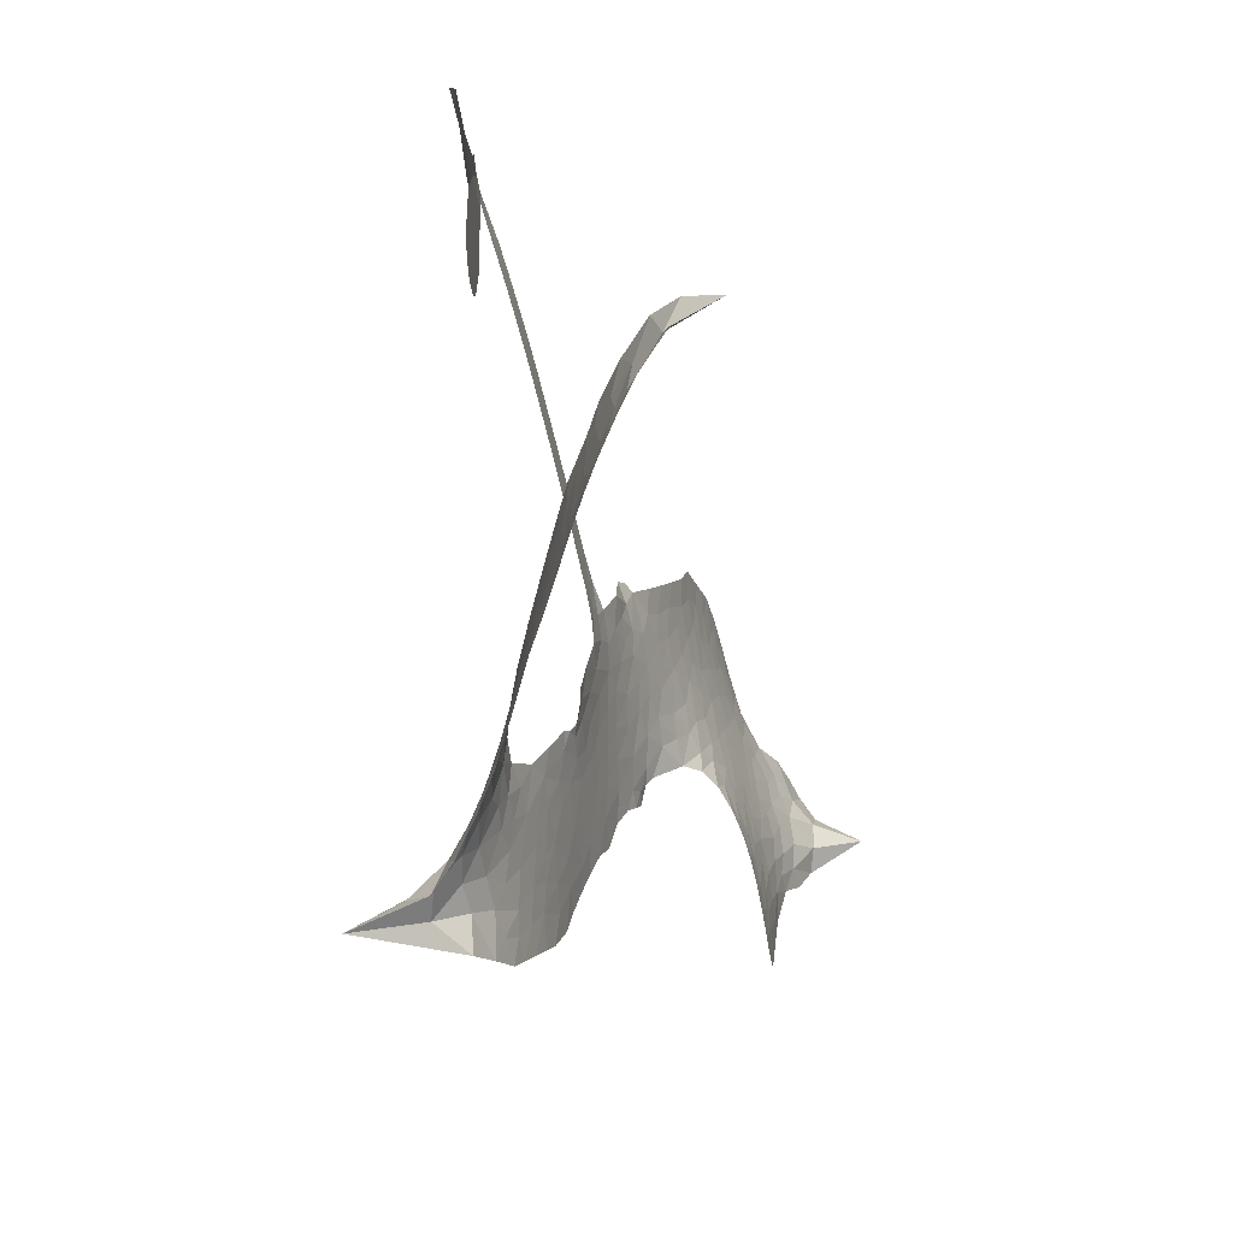
<metadata>
{"format":"obj","ext":"obj","renderer":"f3d","projection":"perspective","resolution":1024,"background":"white","views":[{"elev":-67.2,"azim":94.8,"up":"+Y"}]}
</metadata>
<code>
v -6.904 0.6169 0.2257
v -6.883 0.6923 0.2142
v -6.845 0.7599 0.1893
v -6.869 0.8184 0.1564
v -6.865 0.8745 0.1258
v -6.83 0.9485 0
v -6.789 0.9936 0.102
v -6.743 1.019 0.135
v -6.699 1.026 0.1547
v -6.637 1.01 0.1819
v -6.574 0.9648 0.2241
v -6.506 1.013 0.2597
v -6.41 1.036 0.2811
v -6.331 1.034 0.2947
v -6.269 1.012 0.3046
v -6.191 0.9627 0.3194
v -6.059 0.8122 0.357
v -6.051 0.7466 0.3705
v -5.968 0.4912 0.4716
v -5.942 0.4801 0.486
v -5.927 0.4569 0.5
v -5.92 0.2922 0.5272
v -5.406 0.2804 0.6118
v -5.055 0.2517 0.6795
v -5.042 0.2593 0.6864
v -5.077 0.4392 0.7179
v -5.06 0.6094 0.7338
v -5.016 0.6771 0.7382
v -4.966 0.6751 0.741
v -4.92 0.6347 0.75
v -4.903 0.5377 0.73
v -4.917 0.4112 0.7164
v -4.977 0.2678 0.6913
v -4.956 0.2378 0.6867
v -4.954 0.2064 0.6845
v -4.99 0.1595 0.6806
v -4.967 0.06838 0.6797
v -4.954 -0.06417 0.6797
v -4.991 -0.2373 0.6797
v -5.027 -0.2692 0.6797
v -5.065 -0.2685 0.6797
v -5.107 -0.2241 0.6797
v -5.122 -0.1638 0.6797
v -5.117 -0.02801 0.6797
v -5.044 0.1719 0.6784
v -5.932 0.1564 0.5463
v -5.964 0.01085 0.5748
v -5.989 -0.004353 0.5774
v -6.032 0.004884 0.5876
v -6.039 -0.01174 0.6008
v -6.029 -0.02857 0.6103
v -6.033 -0.1585 0.669
v -5.993 -0.2316 0.7013
v -5.878 -0.2512 0.6935
v -5.542 -0.2514 0.5832
v -5.44 -0.2633 0.546
v -5.352 -0.2884 0.5055
v -5.293 -0.2857 0.4795
v -5.126 -0.3551 0.3786
v -5.084 -0.4004 0.324
v -5.077 -0.4408 0.25
v -5.11 -0.4833 0.3476
v -5.175 -0.5178 0.4048
v -5.428 -0.5652 0.5381
v -5.628 -0.5751 0.6229
v -5.728 -0.6052 0.662
v -5.82 -0.5975 0.6969
v -5.989 -0.6077 0.7854
v -6.057 -0.5994 0.8353
v -6.134 -0.5711 1
v -6.242 -0.4928 0.7852
v -6.335 -0.3788 0.7241
v -6.408 -0.184 0.6592
v -6.424 -0.1043 0.64
v -6.375 0.1037 0.5732
v -6.387 0.1602 0.5548
v -6.358 0.2075 0.5366
v -6.353 0.2548 0.5138
v -6.379 0.3224 0.488
v -6.37 0.3443 0.4836
v -6.346 0.3542 0.475
v -6.342 0.3745 0.4601
v -6.362 0.4616 0.3966
v -6.394 0.4945 0.3579
v -6.437 0.5002 0.3262
v -6.641 0.4215 0.2586
v -6.706 0.4107 0.2511
v -6.79 0.4199 0.2439
v -6.848 0.4497 0.2394
v -6.88 0.4844 0.2368
v -6.901 0.5475 0.2319
v -5.487 0.1629 0.5994
v -5.035 0.2338 0.682
v -6.309 0.3575 0.4707
v -6.066 0.009338 0.5938
v -6.031 -0.09352 0.6381
v -6.347 0.3217 0.4874
v -5.974 0.4437 0.4858
v -5.948 0.08378 0.5622
v -5.265 0.1689 0.6359
v -5.008 0.2552 0.688
v -5.154 0.1713 0.6569
v -5.099 0.1719 0.6682
v -6.366 0.2887 0.4976
v -6.044 0.04533 0.5788
v -5.06 0.3493 0.7066
v -4.996 0.2136 0.6836
v -5.019 0.3105 0.6984
v -5.135 -0.4302 0.3594
v -5.045 -0.2133 0.6797
v -6.296 0.4257 0.4356
v -6.065 -0.03756 0.6142
v -6.324 0.2858 0.5014
v -6.802 0.5225 0.2382
v -6.709 0.9443 0.1552
v -6.406 0.5717 0.3324
v -5.924 0.3745 0.5019
v -5.999 0.03968 0.574
v -5.231 0.2673 0.6416
v -5.143 0.2602 0.6585
v -6.119 0.06573 0.5787
v -6.056 0.4764 0.4567
v -6.29 0.2238 0.5268
v -6.322 0.5339 0.378
v -6.014 0.1074 0.5604
v -5.074 0.2101 0.6737
v -6.149 -0.01573 0.6088
v -5.123 0.2152 0.6633
v -5.175 0.2191 0.6528
v -6.313 0.147 0.5563
v -5.318 -0.3922 0.4835
v -5.08 0.07215 0.6798
v -4.994 0.6143 0.7367
v -4.947 0.3395 0.7065
v -4.973 -0.1508 0.6797
v -6.768 0.8402 0.1614
v -5.21 0.1703 0.6462
v -5.321 -0.3354 0.4878
v -5.03 0.1108 0.6796
v -5.42 -0.3683 0.5314
v -5.209 -0.3204 0.436
v -5.26 -0.3611 0.4558
v -6.339 0.9127 0.2996
v -6.008 -0.4843 0.7746
v -6.839 0.5846 0.2303
v -6.691 0.5208 0.2508
v -6.77 0.9346 0.111
v -6.182 0.3682 0.4757
v -6.136 -0.1232 0.6496
v -5.069 0.5243 0.7265
v -5.001 0.3701 0.709
v -6.813 0.8068 0.1686
v -6.746 0.7267 0.2103
v -6.761 0.7827 0.189
v -6.654 0.7802 0.2197
v -6.707 0.8182 0.1922
v -5.301 -0.5415 0.4788
v -5.195 -0.3908 0.4135
v -6.318 0.9721 0.2993
v -6.172 0.763 0.3529
v -6.016 -0.5487 0.8021
v -6.682 0.4635 0.2536
v -6.539 0.4609 0.2803
v -6.747 0.4819 0.2454
v -6.247 0.3808 0.4638
v -6.079 -0.1248 0.6517
v -6.109 -0.2133 0.6851
v -6.706 0.7637 0.2092
v -6.66 0.674 0.2398
v -6.624 0.8768 0.2106
v -6.718 0.8811 0.1665
v -6.391 0.9648 0.2852
v -6.258 0.9173 0.3145
v -6.109 0.7718 0.3597
v -5.905 -0.6026 0.7377
v -6.085 -0.5075 0.8371
v -6.254 0.3079 0.4939
v -6.192 0.4895 0.4282
v -6.655 0.8336 0.2071
v -6.576 0.8087 0.2406
v -6.125 0.8873 0.3381
v -6.306 0.4804 0.4059
v -5.965 -0.5223 0.7629
v -5.913 -0.4297 0.7213
v -6.235 0.443 0.4387
v -6.148 0.825 0.3449
v -6.01 0.6186 0.4135
v -6.258 0.5076 0.4069
v -6.197 0.8781 0.329
v -6.243 0.6332 0.3697
v -6.125 0.656 0.3864
v -6.268 0.5725 0.3811
v -6.101 0.7117 0.3747
v -6.184 0.5733 0.4007
v -6.338 0.6373 0.3427
v -6.03 0.6825 0.3907
v -6.319 0.5872 0.3617
v -6.068 0.6351 0.4009
v -6.118 0.5889 0.408
v -6.055 0.5716 0.4239
v -6.103 0.5241 0.4322
v -5.989 0.5549 0.4395
v -6.127 0.4545 0.4521
v -6.033 0.524 0.4445
v -6.371 0.5374 0.3566
v -6.114 0.01764 0.5947
v -6.165 0.03612 0.5908
v -6.195 0.1313 0.5591
v -6.249 -0.01785 0.6117
v -4.945 0.5805 0.7369
v -5.004 0.5467 0.7299
v -5.016 0.4759 0.722
v -6.746 0.598 0.2361
v -6.747 0.54 0.2418
v -6.052 0.3272 0.5029
v -6.811 0.6965 0.211
v -6.512 0.5746 0.2908
v -6.05 -0.2153 0.6893
v -6.083 -0.3192 0.7251
v -6.037 -0.2765 0.7096
v -6.091 -0.2649 0.705
v -6.192 -0.2717 0.7037
v -6.139 -0.2994 0.7171
v -5.994 -0.3681 0.7315
v -6.214 -0.3788 0.7473
v -6.03 -0.3293 0.7248
v -6.072 -0.4043 0.7615
v -5.96 -0.3001 0.71
v -6.188 -0.3284 0.7274
v -6.372 -0.2815 0.6901
v -6.142 -0.3845 0.7569
v -6.638 0.9428 0.1933
v -6.67 0.9018 0.1846
v -6.449 0.987 0.2717
v -6.505 0.9401 0.2538
v -6.441 0.92 0.2745
v -6.498 0.8513 0.2617
v -6.23 0.9872 0.3118
v -6.271 0.9643 0.3078
v -6.085 -0.5579 0.8842
v -6.163 -0.4981 0.8518
v -6.589 0.7228 0.2505
v -6.158 0.925 0.3281
v -6.292 0.7972 0.3236
v -6.25 0.17 0.5464
v -6.259 0.09776 0.5721
v -6.158 0.2418 0.5222
v -6.224 0.2316 0.5242
v -6.184 0.1889 0.5395
v -6.116 0.1455 0.5533
v -6.306 -0.1227 0.6463
v -5.025 0.4208 0.7155
v -4.969 0.4401 0.7185
v -4.91 0.4745 0.7232
v -4.956 0.5117 0.7269
v -6.79 0.572 0.2347
v -6.797 0.6348 0.2253
v -6.739 0.6623 0.2266
v -5.98 0.3306 0.5093
v -6.071 0.4013 0.4783
v -6.796 0.7455 0.1974
v -6.46 0.5522 0.3121
v -6.458 0.6285 0.3038
v -6.488 0.4806 0.2987
v -6.61 0.5049 0.2655
v -6.533 0.5195 0.2851
v -6.582 0.5698 0.2703
v -6.553 0.6475 0.2714
v -6.058 -0.4585 0.7878
v -6.009 -0.4252 0.7543
v -6.121 -0.4454 0.7952
v -6.186 -0.4372 0.7847
v -5.924 -0.3604 0.7124
v -5.71 -0.2513 0.6428
v -5.901 -0.3058 0.7002
v -5.858 -0.3559 0.6932
v -5.794 -0.2512 0.6703
v -5.845 -0.423 0.6962
v -5.874 -0.481 0.7136
v -5.739 -0.3678 0.6548
v -5.841 -0.2984 0.6848
v -5.928 -0.482 0.7373
v -5.844 -0.5381 0.7058
v -5.8 -0.3796 0.6767
v -5.778 -0.3149 0.666
v -5.769 -0.5422 0.6752
v -5.717 -0.3113 0.6458
v -5.754 -0.455 0.6647
v -5.628 -0.3772 0.6146
v -5.812 -0.4752 0.6883
v -5.626 -0.2514 0.6131
v -5.682 -0.3568 0.6342
v -5.699 -0.4195 0.6426
v -5.635 -0.3142 0.6166
v -5.682 -0.5055 0.6397
v -5.552 -0.3366 0.5857
v -5.935 -0.2413 0.7027
v -6.559 0.898 0.2353
v -6.606 0.7694 0.2374
v -6.64 0.7307 0.2343
v -6.555 0.7615 0.2548
v -6.522 0.804 0.2592
v -6.529 0.7048 0.2708
v -6.426 0.7836 0.2913
v -6.499 0.7525 0.2734
v -6.462 0.6958 0.2928
v -6.4 0.6658 0.3173
v -6.384 0.6174 0.3315
v -6.337 0.7235 0.3253
v -6.41 0.7254 0.3044
v -6.257 0.8522 0.3226
v -6.319 0.8535 0.3098
v -6.228 0.7946 0.337
v -6.394 0.8612 0.291
v -6.36 0.7991 0.3071
v -6.263 0.7292 0.3424
v -6.207 0.07529 0.5786
v -6.253 0.04008 0.5919
v -6.4 -0.0003613 0.6113
v -6.319 0.06144 0.5866
v -6.387 0.05168 0.5936
v -6.347 0.01465 0.6036
v -6.354 -0.06231 0.628
v -6.15 0.1071 0.5663
v -6.074 0.1036 0.5645
v -6.048 0.1706 0.5454
v -6.368 -0.1348 0.6483
v -6.258 -0.3046 0.7103
v -6.854 0.6436 0.2217
v -5.979 0.3873 0.4951
v -6.13 0.396 0.472
v -6.179 0.4279 0.4535
v -6.124 0.3241 0.4968
v -6.027 0.4316 0.4769
v -6.59 0.4412 0.2675
v -6.508 0.6245 0.2876
v -6.604 0.6691 0.2543
v -6.638 0.6098 0.2533
v -6.694 0.6247 0.2406
v -5.714 -0.5512 0.6543
v -5.632 -0.4508 0.6182
v -6.547 0.8496 0.2449
v -6.447 0.867 0.2761
v -6.296 0.68 0.3446
v -6.292 -0.06218 0.6271
v -6.221 -0.111 0.6437
v -6.412 -0.05233 0.6271
v -5.991 0.1605 0.5475
v -5.957 0.2272 0.5353
v -6.101 0.2089 0.5342
v -6.033 0.2468 0.5264
v -6.029 0.3728 0.4925
v -6.187 0.3018 0.4999
v -6.643 0.5524 0.2572
v -5.619 -0.5126 0.6153
v -5.528 -0.5702 0.5793
v -5.521 -0.459 0.5739
v -5.578 -0.5727 0.6006
v -5.556 -0.514 0.5895
v -5.491 -0.5168 0.5625
v -5.577 -0.462 0.5968
v -5.552 -0.4018 0.5858
v -5.436 -0.4516 0.538
v -5.49 -0.3692 0.561
v -5.456 -0.3208 0.5482
v -5.4 -0.3164 0.525
v -5.491 -0.2573 0.5649
v -5.709 0.158 0.5668
v -5.663 0.2846 0.5732
v -5.985 0.2752 0.5228
v -6.091 0.2705 0.5162
v -5.435 -0.5086 0.5385
v -5.356 -0.4775 0.5021
v -5.365 -0.5533 0.5102
v -5.256 -0.4382 0.4493
v -5.507 -0.3081 0.569
v -5.821 0.1566 0.5522
v -5.31 -0.4467 0.4787
v -5.238 -0.5296 0.4437
v -5.276 -0.4896 0.4618
v -5.215 -0.4776 0.4252
v -5.792 0.288 0.5547
v -5.91 0.2434 0.5374
v -5.856 0.29 0.5441
v -5.049 -0.135 0.6797
v -5.002 -0.09916 0.6797
v -5.028 -0.01253 0.6797
v -5.12 -0.09587 0.6797
v -5.06 -0.07155 0.6797
v -6.806 0.8865 0.1157
v -6.117 -0.06644 0.6274
v -6.178 -0.06896 0.6288
v -6.182 0.6341 0.3826
v -6.174 0.6983 0.3671
v -6.156 0.5286 0.4213
v -6.288 -0.4359 0.7518
v -6.274 -0.3772 0.7348
v -5.584 -0.2897 0.5978
v -6.321 -0.2095 0.6725
v -6.253 -0.2324 0.685
v -6.185 -0.1941 0.6748
v -6.272 -0.1738 0.6639
v -6.139 -0.1731 0.6685
v -6.223 -0.1612 0.6614
v -5.482 -0.4224 0.5572
v -5.377 -0.4168 0.5116
v -5.366 -0.3641 0.5075
v -5.826 0.2266 0.5506
v -5.877 0.1564 0.5468
v -5.766 0.196 0.5592
v -5.728 0.2862 0.564
v -5.598 0.1602 0.5828
v -5.706 0.2239 0.5674
v -5.654 0.159 0.5747
v -5.535 0.2822 0.5922
v -5.627 0.2243 0.5786
v -5.558 0.2169 0.5888
v -5.599 0.2833 0.5826
v -5.542 0.1615 0.591
v -4.96 0.002031 0.6797
v -5.024 0.0483 0.6797
v -5.099 0.02207 0.6797
v -6.228 0.6866 0.3594
v -6.39 -0.2328 0.6737
v -6.311 -0.2708 0.6931
v -6.353 -0.3302 0.7075
v -6.301 -0.333 0.7149
v -5.873 0.2074 0.545
v -5.319 0.274 0.6259
v -5.278 0.2286 0.6334
v -5.376 0.166 0.6169
v -5.32 0.1675 0.6262
v -5.349 0.2212 0.6213
v -5.413 0.2174 0.6111
v -5.471 0.2812 0.6019
v -5.496 0.2245 0.5981
v -5.9 -0.5306 0.7309
v -5.949 -0.5729 0.7601
f 112 206 391
f 186 160 174
f 75 130 76
f 203 122 201
f 105 121 206
f 45 107 93
f 51 50 112
f 123 78 77
f 89 88 114
f 125 118 99
f 1 91 145
f 162 164 87
f 25 108 106
f 43 42 110
f 80 79 97
f 126 93 24
f 58 138 142
f 179 299 180
f 128 129 102
f 105 125 325
f 52 166 167
f 143 159 172
f 240 176 70
f 142 138 131
f 176 240 161
f 223 231 219
f 59 158 109
f 95 112 50
f 117 21 98
f 113 94 97
f 97 104 113
f 104 78 113
f 349 383 22
f 166 112 391
f 105 95 49
f 74 73 327
f 51 112 96
f 82 94 111
f 107 34 101
f 52 218 53
f 323 345 322
f 203 260 122
f 90 89 114
f 167 221 218
f 145 256 257
f 91 90 114
f 298 232 170
f 98 19 334
f 282 183 437
f 77 76 130
f 4 3 152
f 152 5 4
f 56 365 366
f 45 126 103
f 115 9 8
f 8 7 147
f 45 139 36
f 106 151 252
f 147 7 6
f 381 158 375
f 114 145 91
f 246 208 245
f 136 154 156
f 10 9 115
f 19 122 334
f 205 83 124
f 17 174 18
f 84 205 116
f 165 111 94
f 182 83 111
f 162 146 164
f 239 15 159
f 206 207 127
f 129 137 102
f 236 234 235
f 350 250 326
f 172 159 14
f 180 302 342
f 126 45 93
f 322 318 320
f 239 238 15
f 211 150 212
f 5 152 390
f 136 152 154
f 25 93 101
f 31 30 210
f 107 45 36
f 124 192 197
f 161 183 144
f 119 430 137
f 120 119 129
f 296 364 376
f 359 361 355
f 287 274 285
f 363 373 406
f 276 285 281
f 50 49 95
f 53 218 220
f 275 54 297
f 49 48 118
f 126 128 103
f 274 287 294
f 58 57 138
f 78 123 113
f 407 406 131
f 118 105 49
f 375 158 142
f 68 161 69
f 61 109 62
f 421 139 132
f 109 60 59
f 166 52 96
f 423 394 160
f 60 109 61
f 348 349 351
f 85 84 116
f 141 58 142
f 162 87 86
f 43 110 385
f 134 32 151
f 386 385 135
f 110 42 41
f 110 135 385
f 102 103 128
f 57 366 407
f 40 110 41
f 40 39 110
f 421 387 420
f 119 137 129
f 141 158 59
f 37 36 139
f 105 206 95
f 47 118 48
f 94 81 97
f 95 206 112
f 430 433 432
f 432 100 430
f 413 416 369
f 82 81 94
f 177 165 94
f 98 20 19
f 98 21 20
f 97 79 104
f 63 62 109
f 108 151 106
f 117 330 259
f 210 133 211
f 93 107 101
f 83 82 111
f 259 22 117
f 348 99 46
f 47 99 118
f 24 93 25
f 132 139 45
f 35 34 107
f 126 24 128
f 101 34 33
f 118 125 105
f 130 123 77
f 115 8 147
f 128 24 120
f 108 101 33
f 27 133 28
f 108 33 134
f 255 253 254
f 185 111 165
f 28 133 29
f 133 30 29
f 129 128 120
f 110 39 135
f 159 15 14
f 145 114 256
f 193 160 394
f 101 108 25
f 389 388 385
f 36 35 107
f 168 154 153
f 81 80 97
f 372 373 363
f 151 108 134
f 214 114 164
f 145 257 329
f 163 265 335
f 179 233 171
f 390 6 5
f 147 390 171
f 113 123 177
f 177 123 248
f 209 346 392
f 397 396 225
f 261 154 152
f 27 150 211
f 253 252 151
f 152 136 390
f 3 2 216
f 168 169 300
f 261 152 3
f 168 156 154
f 261 153 154
f 234 236 172
f 179 156 155
f 147 171 115
f 64 374 372
f 375 380 381
f 141 142 158
f 142 131 375
f 172 14 13
f 143 173 239
f 308 205 197
f 196 198 187
f 283 175 67
f 161 144 176
f 264 266 163
f 214 146 213
f 85 262 264
f 262 85 116
f 114 88 164
f 87 164 88
f 177 94 113
f 332 148 331
f 112 166 96
f 166 149 403
f 346 209 345
f 223 219 221
f 169 168 153
f 155 156 168
f 265 162 86
f 162 265 146
f 179 180 170
f 11 10 232
f 136 156 171
f 171 156 179
f 12 234 13
f 172 13 234
f 173 311 189
f 189 311 313
f 16 173 189
f 200 198 199
f 288 280 284
f 183 282 144
f 270 184 224
f 70 176 241
f 245 248 123
f 148 165 177
f 188 194 192
f 188 182 185
f 179 155 299
f 179 170 233
f 299 300 242
f 301 302 180
f 188 192 124
f 17 181 186
f 83 182 124
f 438 161 68
f 437 283 279
f 288 290 286
f 220 226 228
f 332 165 148
f 188 185 178
f 17 186 174
f 189 186 181
f 174 193 18
f 185 182 111
f 202 187 200
f 182 188 124
f 16 189 243
f 311 173 312
f 189 313 186
f 194 190 192
f 18 193 196
f 194 188 178
f 190 195 197
f 160 193 174
f 198 196 193
f 122 204 201
f 393 194 199
f 160 313 316
f 304 314 343
f 190 197 192
f 198 193 191
f 197 195 308
f 199 191 393
f 198 191 199
f 395 194 178
f 198 200 187
f 201 200 199
f 204 19 202
f 395 199 194
f 201 395 203
f 332 178 185
f 204 202 200
f 260 331 333
f 201 204 200
f 19 204 122
f 83 205 84
f 197 205 124
f 207 206 121
f 206 127 391
f 324 317 207
f 130 320 246
f 250 350 249
f 123 130 245
f 127 207 209
f 207 121 324
f 30 133 210
f 133 27 211
f 150 26 212
f 210 211 255
f 252 212 26
f 253 255 212
f 146 354 339
f 258 153 216
f 146 214 164
f 256 214 213
f 353 247 333
f 348 46 349
f 2 1 329
f 216 257 258
f 307 263 308
f 354 267 338
f 52 167 218
f 221 220 218
f 221 167 223
f 269 270 227
f 219 226 220
f 53 220 228
f 167 222 223
f 219 220 221
f 402 400 404
f 328 225 229
f 222 229 223
f 269 227 271
f 226 227 224
f 224 273 228
f 397 72 396
f 71 70 241
f 227 226 219
f 226 224 228
f 223 229 231
f 144 269 176
f 273 224 184
f 297 53 228
f 399 251 327
f 231 229 225
f 400 402 399
f 426 427 425
f 71 241 272
f 219 231 227
f 10 115 232
f 233 115 171
f 170 232 233
f 115 233 232
f 11 235 12
f 234 12 235
f 11 232 298
f 236 143 172
f 235 11 298
f 235 237 343
f 299 301 180
f 237 302 304
f 143 239 159
f 173 16 238
f 173 238 239
f 70 69 240
f 161 240 69
f 176 269 271
f 271 231 272
f 338 268 337
f 262 263 217
f 314 312 143
f 189 181 243
f 316 313 244
f 246 245 130
f 249 248 245
f 319 322 321
f 318 207 317
f 250 249 208
f 215 260 333
f 249 245 208
f 248 247 353
f 250 208 324
f 247 248 249
f 325 250 324
f 325 326 250
f 230 399 424
f 400 222 401
f 106 252 26
f 253 151 32
f 255 254 31
f 212 252 253
f 210 255 31
f 253 32 254
f 212 255 211
f 214 256 114
f 257 256 213
f 257 213 258
f 216 2 329
f 339 258 213
f 169 153 258
f 330 117 98
f 326 351 350
f 331 260 203
f 259 330 352
f 3 216 261
f 153 261 216
f 263 262 116
f 266 264 262
f 310 304 305
f 301 242 303
f 265 266 267
f 266 262 217
f 267 266 217
f 265 163 266
f 268 267 217
f 268 338 267
f 263 336 217
f 268 303 337
f 270 269 144
f 227 231 271
f 270 144 282
f 227 270 224
f 272 231 225
f 176 271 241
f 272 225 396
f 241 271 272
f 184 278 276
f 228 273 275
f 276 284 285
f 285 274 277
f 273 276 275
f 284 276 278
f 184 276 273
f 54 275 281
f 175 283 437
f 276 281 275
f 279 184 282
f 278 184 279
f 437 279 282
f 290 288 284
f 376 398 296
f 277 54 281
f 282 184 270
f 438 183 161
f 66 286 67
f 67 286 283
f 279 290 278
f 284 280 285
f 285 280 287
f 277 281 285
f 340 65 295
f 278 290 284
f 292 287 280
f 294 287 292
f 340 286 66
f 341 293 295
f 292 280 293
f 358 359 355
f 279 283 290
f 286 290 283
f 293 280 288
f 291 294 398
f 294 292 289
f 295 293 288
f 289 292 293
f 294 289 296
f 294 291 274
f 340 288 286
f 293 341 289
f 361 362 341
f 365 376 364
f 342 170 180
f 275 297 228
f 237 235 298
f 300 299 155
f 301 299 242
f 168 300 155
f 337 300 169
f 242 337 303
f 342 302 237
f 305 301 303
f 311 312 244
f 336 303 268
f 307 310 306
f 301 305 302
f 305 303 306
f 303 336 306
f 304 302 305
f 307 306 263
f 305 306 310
f 308 263 116
f 307 195 309
f 308 116 205
f 195 307 308
f 309 344 316
f 309 244 315
f 307 309 310
f 315 310 309
f 312 173 143
f 313 311 244
f 314 143 236
f 315 312 314
f 244 309 316
f 186 313 160
f 343 314 236
f 315 314 304
f 315 304 310
f 244 312 315
f 344 309 195
f 393 394 423
f 208 246 317
f 318 317 246
f 75 320 130
f 207 318 209
f 323 251 345
f 320 318 246
f 320 321 322
f 322 319 323
f 320 75 321
f 318 322 209
f 347 74 323
f 327 323 74
f 317 324 208
f 325 324 121
f 105 325 121
f 326 325 125
f 348 326 125
f 350 247 249
f 230 425 399
f 323 327 251
f 427 397 328
f 73 399 327
f 145 329 1
f 216 329 257
f 334 330 98
f 215 352 260
f 332 331 203
f 331 148 333
f 178 332 203
f 332 185 165
f 353 333 148
f 371 247 350
f 122 260 334
f 334 260 352
f 336 263 306
f 265 86 335
f 268 217 336
f 300 337 242
f 337 169 338
f 169 258 339
f 265 354 146
f 146 339 213
f 169 339 338
f 65 340 66
f 288 340 295
f 65 355 295
f 341 295 355
f 237 298 342
f 170 342 298
f 235 343 236
f 304 343 237
f 195 190 344
f 423 344 190
f 346 345 251
f 322 345 209
f 399 425 400
f 391 392 149
f 99 348 125
f 323 319 347
f 413 410 368
f 259 370 22
f 215 351 370
f 326 348 351
f 371 333 247
f 370 351 349
f 371 215 333
f 259 352 215
f 334 352 330
f 148 177 353
f 248 353 177
f 267 354 265
f 339 354 338
f 360 363 357
f 289 341 362
f 357 359 360
f 358 356 359
f 364 140 365
f 360 359 356
f 355 65 358
f 361 359 357
f 356 64 360
f 364 405 140
f 361 357 362
f 355 361 341
f 357 363 405
f 289 362 296
f 360 64 372
f 374 157 373
f 296 362 364
f 362 357 405
f 366 365 140
f 398 376 55
f 366 140 407
f 56 366 57
f 417 415 418
f 365 56 367
f 428 384 383
f 22 370 349
f 215 370 259
f 350 351 371
f 215 371 351
f 373 157 380
f 363 360 372
f 378 375 131
f 373 378 406
f 372 374 373
f 381 380 379
f 365 367 376
f 55 376 367
f 377 410 408
f 46 383 349
f 406 378 131
f 373 380 378
f 63 381 379
f 380 375 378
f 157 379 380
f 63 109 381
f 158 381 109
f 408 382 384
f 22 383 384
f 386 135 38
f 377 408 428
f 428 46 409
f 385 386 389
f 387 386 38
f 389 44 388
f 421 420 37
f 422 44 387
f 386 387 389
f 43 385 388
f 44 389 387
f 171 390 136
f 6 390 147
f 392 391 127
f 166 391 149
f 209 392 127
f 149 392 346
f 394 393 191
f 190 194 393
f 193 394 191
f 423 160 316
f 203 395 178
f 199 395 201
f 272 396 71
f 222 328 229
f 328 397 225
f 291 398 55
f 294 296 398
f 400 328 222
f 401 222 167
f 399 402 251
f 167 403 401
f 404 149 346
f 404 400 401
f 346 251 402
f 166 403 167
f 404 403 149
f 404 401 403
f 346 402 404
f 140 405 363
f 362 405 364
f 407 131 138
f 363 406 140
f 407 138 57
f 140 406 407
f 410 377 368
f 413 411 410
f 428 408 384
f 382 408 410
f 413 414 416
f 382 410 411
f 369 411 413
f 416 414 412
f 436 434 435
f 413 368 414
f 417 416 412
f 92 436 419
f 418 369 416
f 417 419 436
f 139 421 37
f 417 418 416
f 417 412 419
f 387 38 420
f 422 421 132
f 344 423 316
f 421 422 387
f 393 423 190
f 72 397 427
f 399 73 424
f 400 425 328
f 425 427 328
f 425 230 426
f 72 427 426
f 46 428 383
f 377 428 409
f 119 429 430
f 137 430 100
f 432 433 431
f 429 23 433
f 434 431 433
f 433 430 429
f 434 433 23
f 415 417 436
f 92 431 434
f 434 436 92
f 434 23 435
f 415 436 435
f 437 183 438
f 68 175 438
f 437 438 175

</code>
